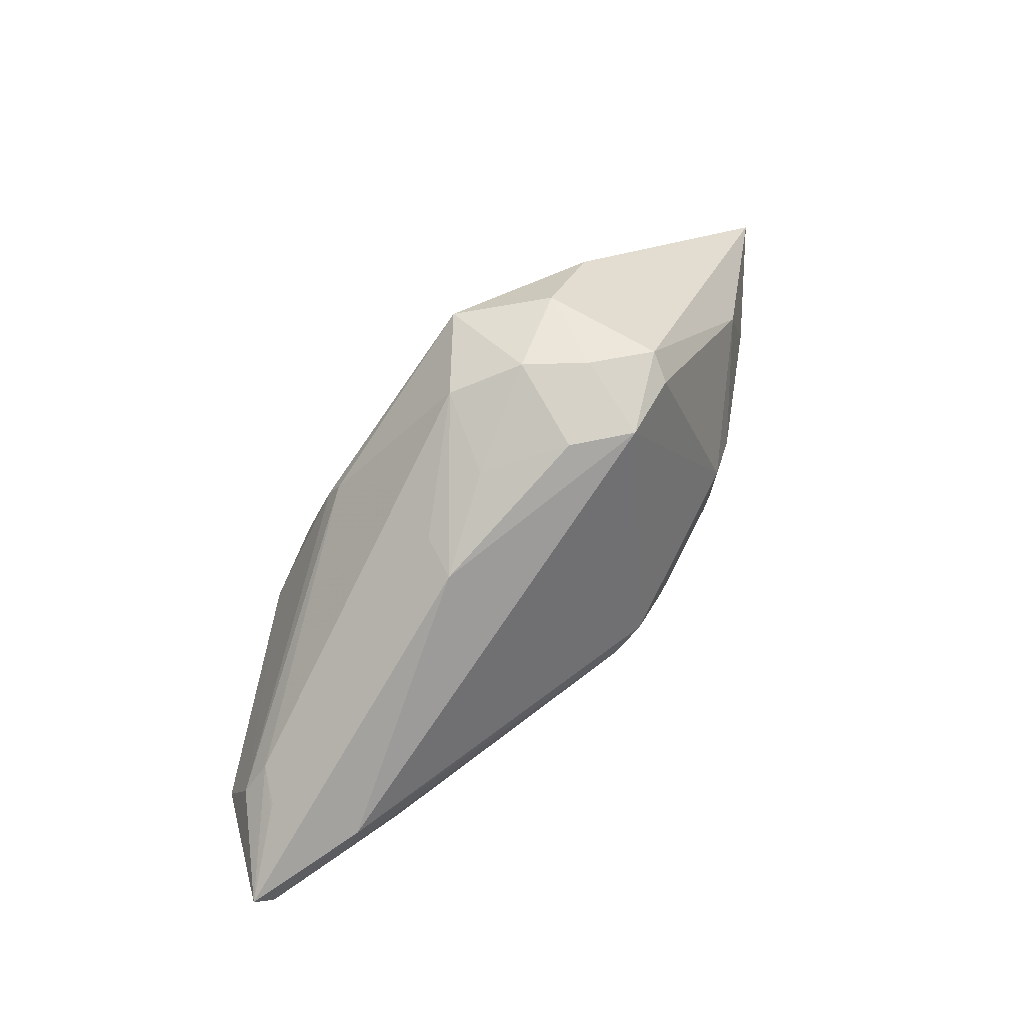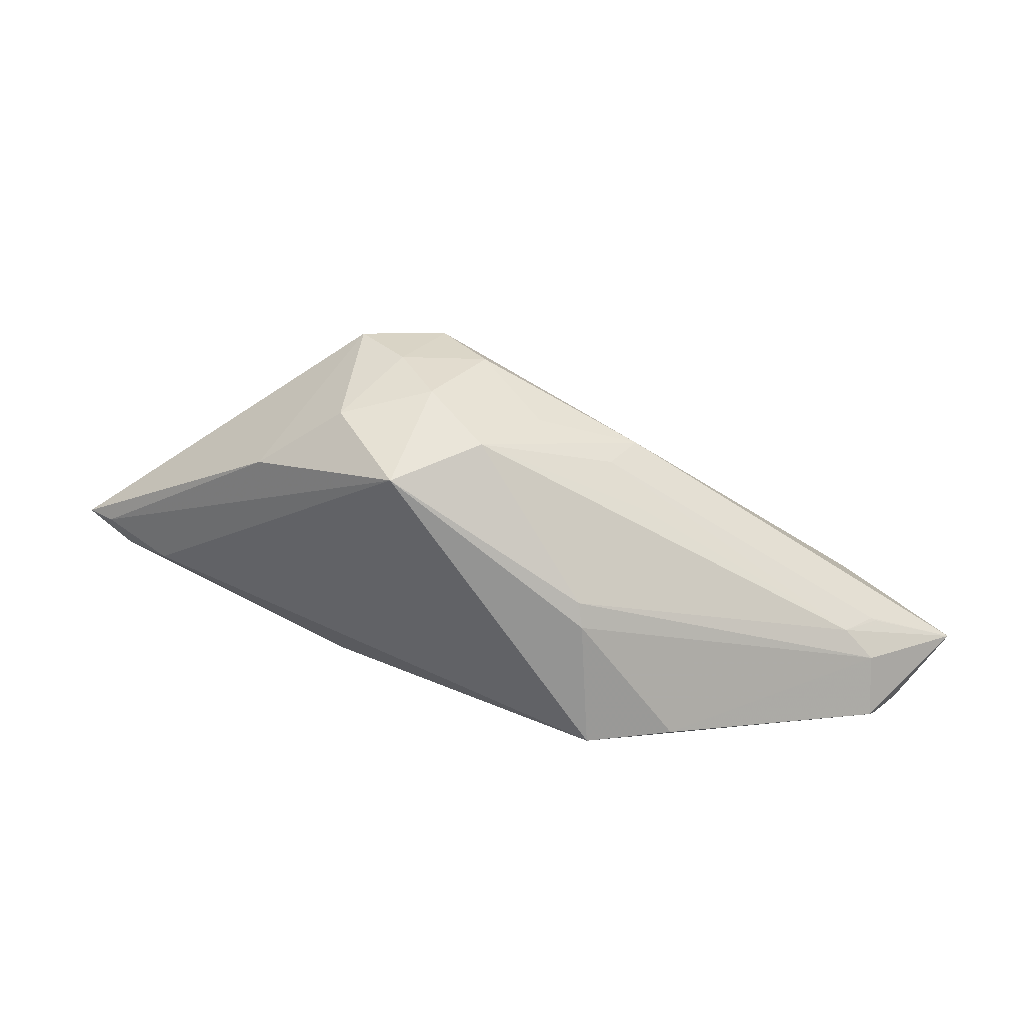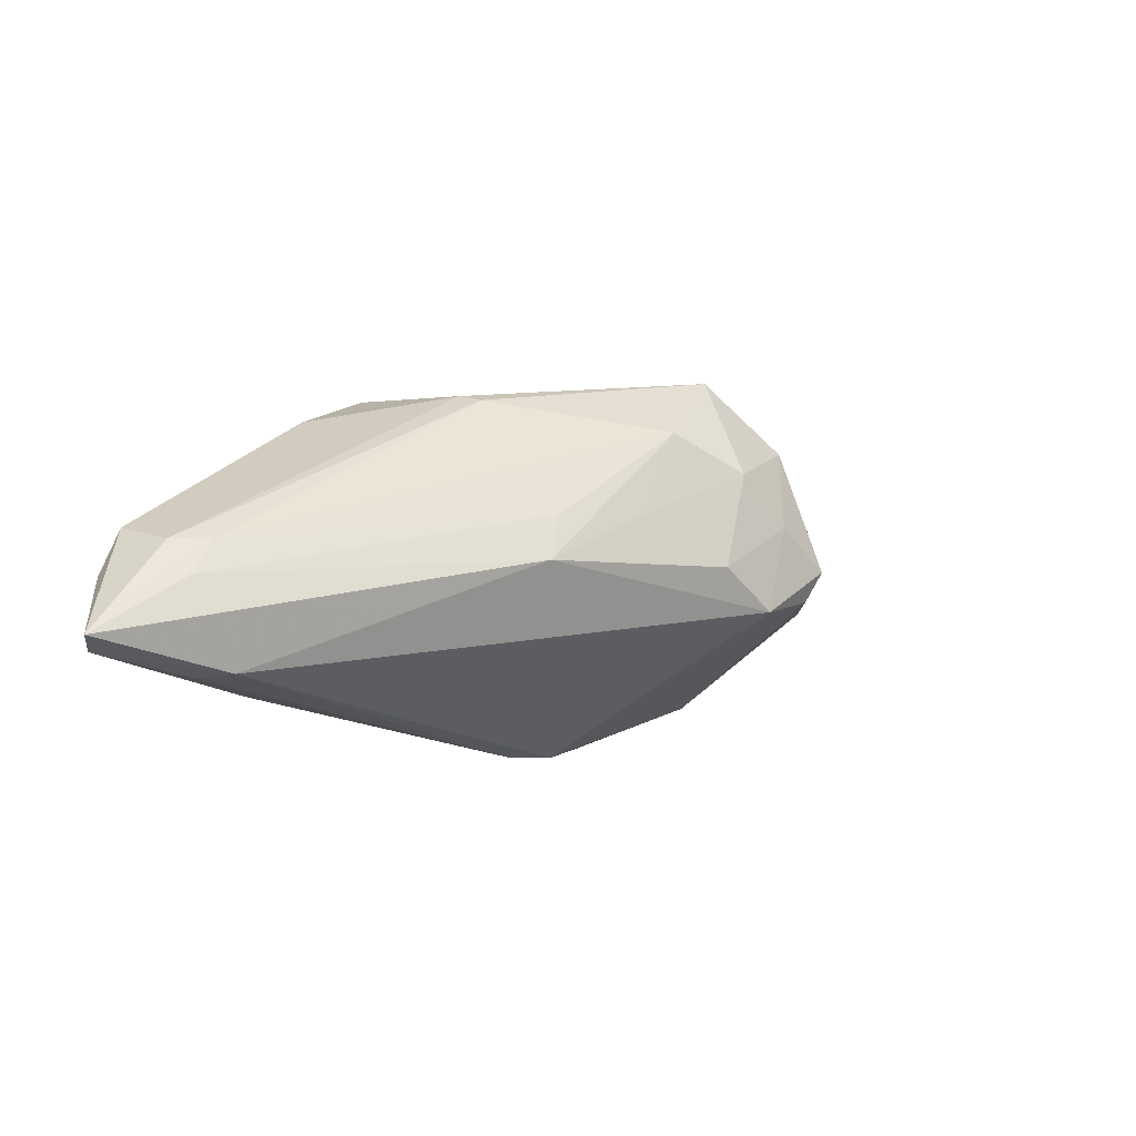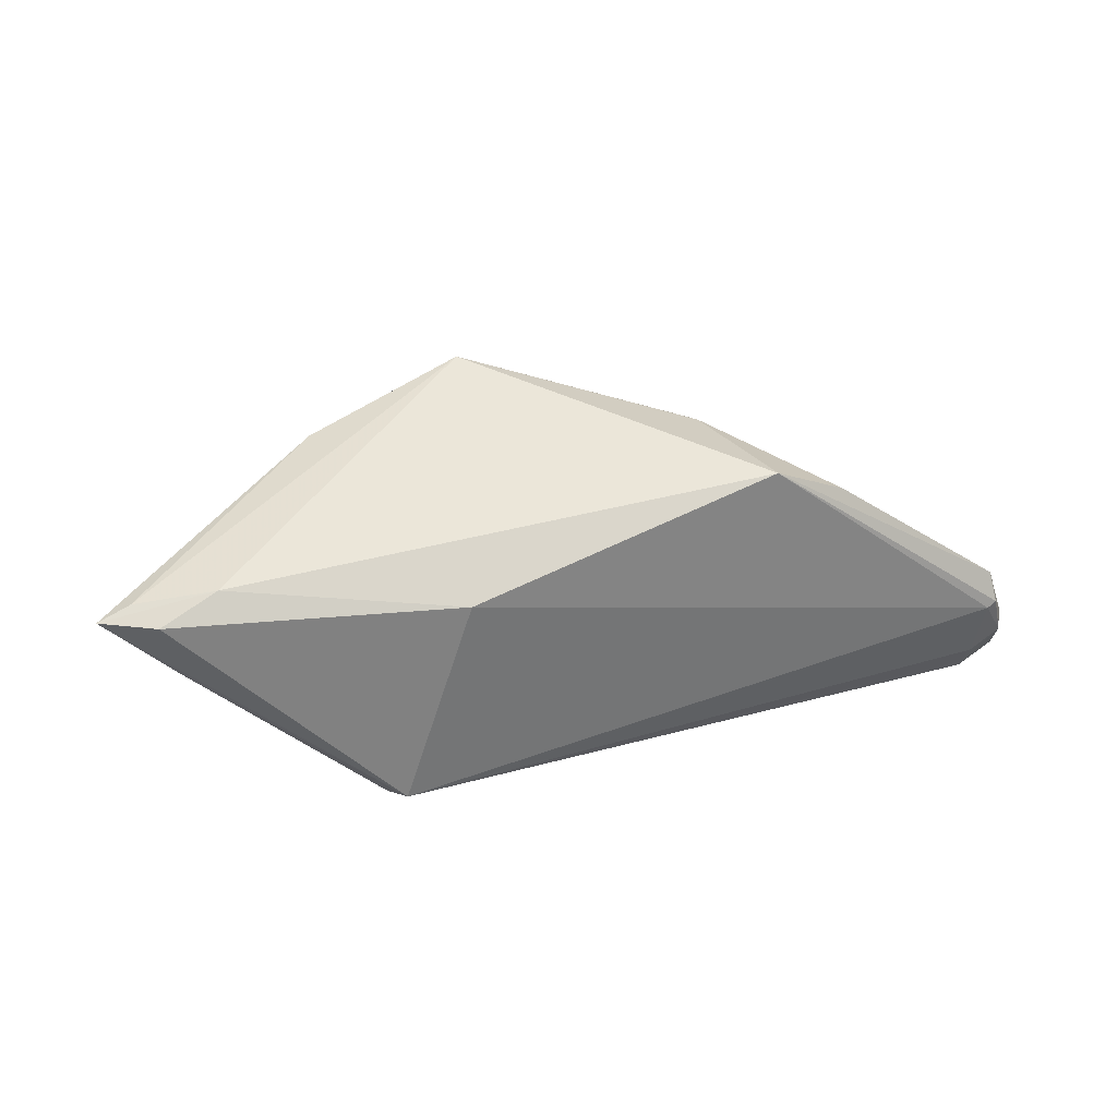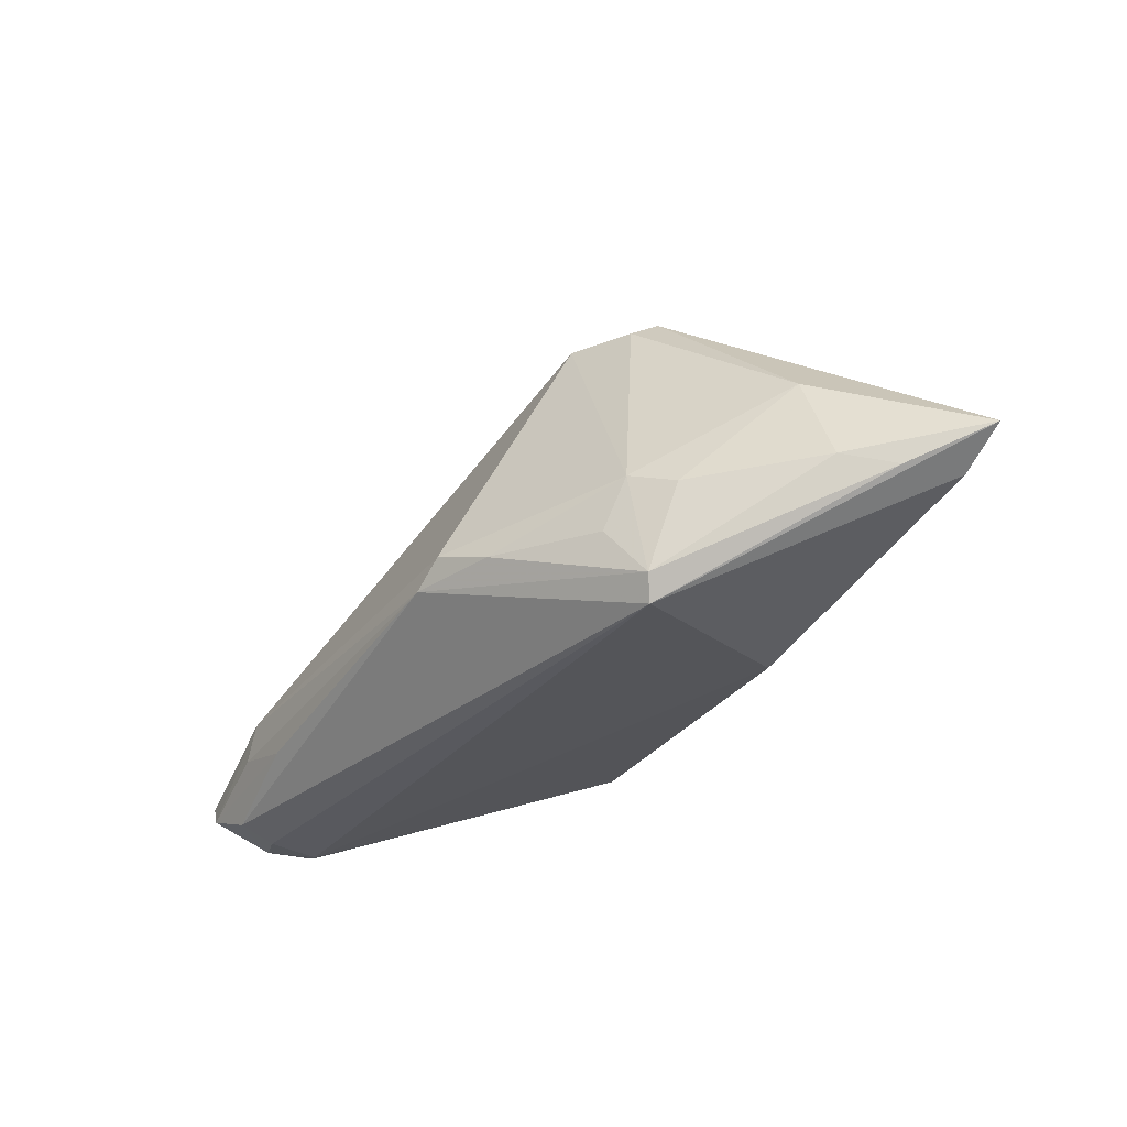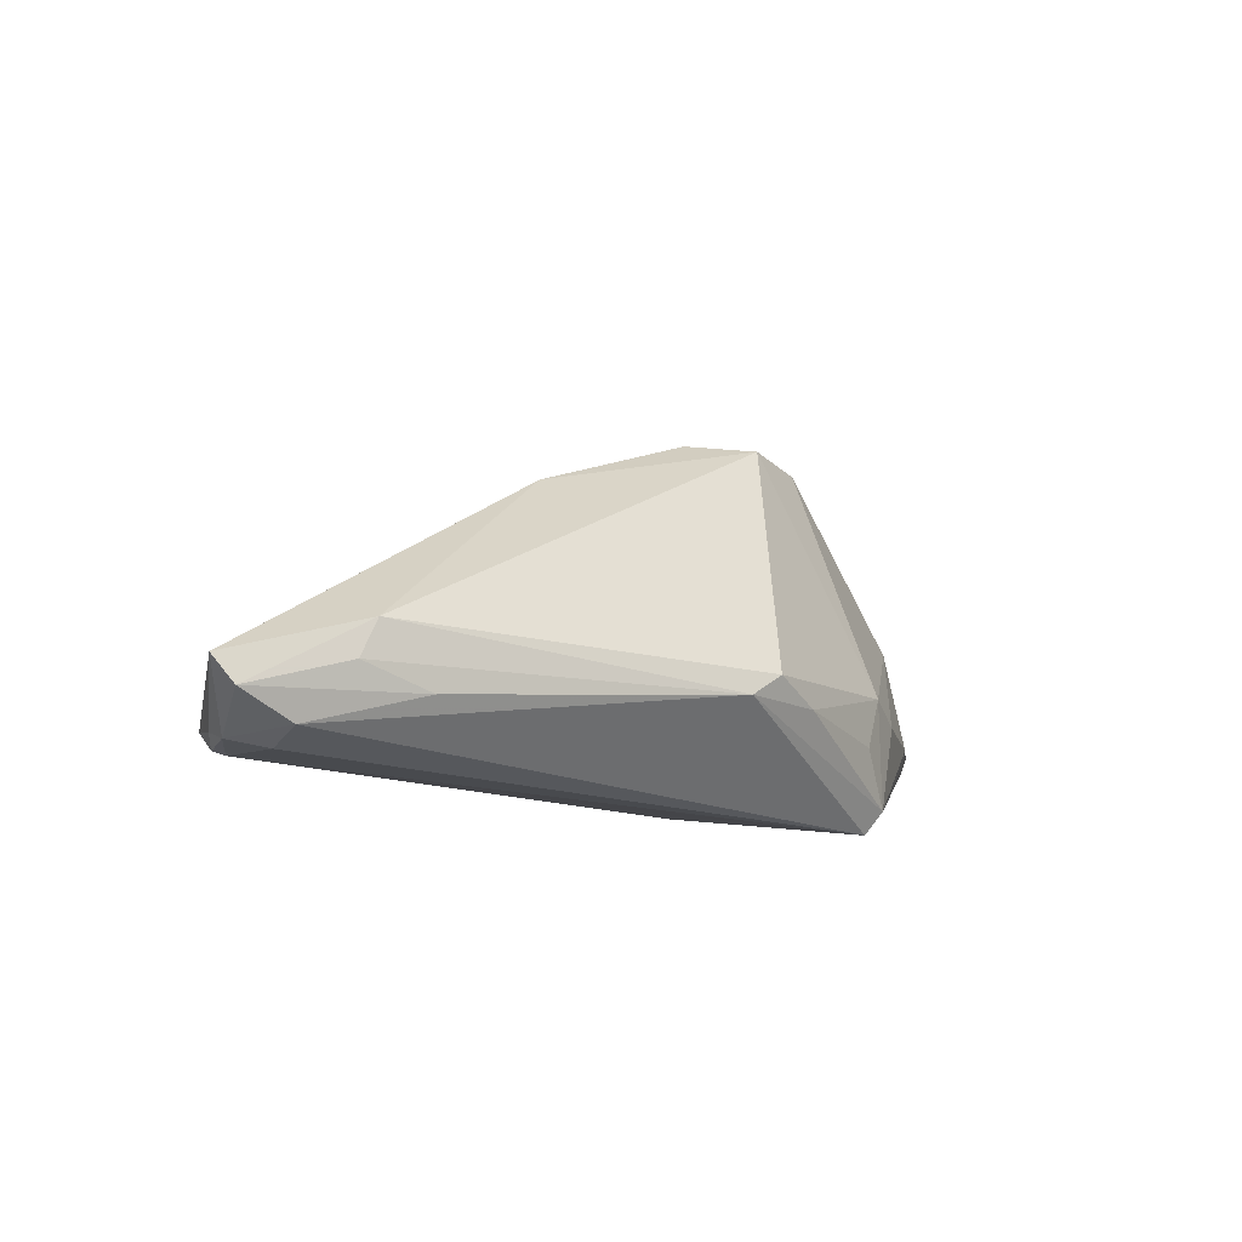
<metadata>
{"format":"obj","ext":"obj","renderer":"f3d","projection":"perspective","resolution":1024,"background":"white","views":[{"elev":66.8,"azim":143.4,"up":"+Y"},{"elev":37.8,"azim":26.2,"up":"+Y"},{"elev":-21.8,"azim":134.8,"up":"+Z"},{"elev":45.8,"azim":-22.6,"up":"+Z"},{"elev":-32.2,"azim":-122.3,"up":"+Y"},{"elev":-14.9,"azim":146.4,"up":"+Y"}]}
</metadata>
<code>
v 0.01487 0.01204 -0.006607
v 0.01939 0.008237 0.001524
v 0.03476 -0.01689 -0.02089
v 0.01387 0.01238 -0.0008009
v 0.03015 -0.01545 0.01476
v -0.01798 -0.01827 0.01669
v 0.04807 -0.009626 -0.0116
v -0.05718 -0.006359 0.01848
v 0.04999 -0.02227 -0.007628
v 0.04316 -0.01465 -0.02126
v 0.04118 -0.01029 -0.02126
v 0.01824 -0.0002323 0.01719
v 0.05134 -0.0219 -0.007288
v 0.01723 0.002563 0.01601
v -0.0222 0.02201 -0.0005328
v -0.03349 -0.009435 -0.006553
v 0.04826 -0.02107 -0.01909
v -0.04178 0.0026 0.00426
v -0.05307 -0.005965 0.01944
v -0.006332 -0.009533 -0.02097
v 0.05135 -0.01959 -0.004168
v 0.053 -0.02082 -0.01031
v 0.004387 0.01709 0.0008455
v 0.04862 -0.01001 -0.01185
v -0.02593 -0.01347 -0.01137
v -0.03011 -0.01989 -0.008457
v -0.0215 0.01979 -0.004039
v -0.01435 0.02259 0.002944
v -0.02678 0.0126 0.01953
v 0.04983 -0.01248 -0.007105
v -0.02865 -0.00728 -0.009976
v -0.005922 0.02059 -0.00405
v -0.05109 -0.009813 0.01847
v -0.04971 -0.01033 0.0109
v -0.01712 0.0201 0.01442
v 0.0528 -0.02187 -0.01309
v -0.04576 -0.008652 0.00539
v -0.007437 0.02233 0.007918
v -0.01374 0.02043 -0.007554
v -0.02845 -0.02259 -0.00717
v 0.02096 -0.0157 0.02077
v 0.05718 -0.01553 -0.01947
v -0.002258 -0.01225 -0.02126
v 0.05478 -0.01843 -0.02011
v -0.01268 -0.01201 -0.01814
v 0.04599 -0.008829 -0.006872
v 0.04838 -0.02259 -0.01461
v -0.04383 -0.008558 0.02042
v 0.001413 0.01913 0.01148
v -0.006223 0.01756 0.02126
f 29 15 8
f 8 19 29
f 29 19 50
f 27 15 39
f 50 41 12
f 12 14 50
f 11 20 39
f 11 1 42
f 39 1 11
f 35 29 50
f 15 29 35
f 50 38 35
f 32 1 39
f 49 38 50
f 50 14 49
f 14 46 49
f 39 20 31
f 31 27 39
f 31 20 45
f 41 21 5
f 5 12 41
f 42 1 7
f 30 21 42
f 42 46 30
f 30 5 21
f 12 5 30
f 14 12 30
f 30 46 14
f 8 40 33
f 40 6 33
f 9 6 40
f 41 6 9
f 15 35 28
f 28 35 38
f 38 32 28
f 39 15 28
f 28 32 39
f 1 32 23
f 23 49 1
f 23 32 38
f 38 49 23
f 16 31 26
f 26 37 16
f 24 46 42
f 42 7 24
f 24 7 46
f 46 7 4
f 1 49 4
f 4 7 1
f 48 19 8
f 8 33 48
f 48 41 50
f 50 19 48
f 48 6 41
f 48 33 6
f 13 21 41
f 41 9 13
f 16 37 18
f 27 31 18
f 18 31 16
f 18 37 8
f 8 15 18
f 15 27 18
f 43 26 45
f 40 26 43
f 45 20 43
f 10 3 43
f 20 11 43
f 11 10 43
f 40 43 17
f 17 43 3
f 25 31 45
f 45 26 25
f 25 26 31
f 8 37 34
f 37 26 34
f 34 40 8
f 34 26 40
f 2 49 46
f 46 4 2
f 2 4 49
f 47 9 40
f 40 17 47
f 36 13 9
f 9 47 36
f 36 47 17
f 22 36 42
f 13 36 22
f 42 21 22
f 21 13 22
f 42 36 44
f 44 36 17
f 44 11 42
f 44 10 11
f 44 3 10
f 44 17 3

</code>
